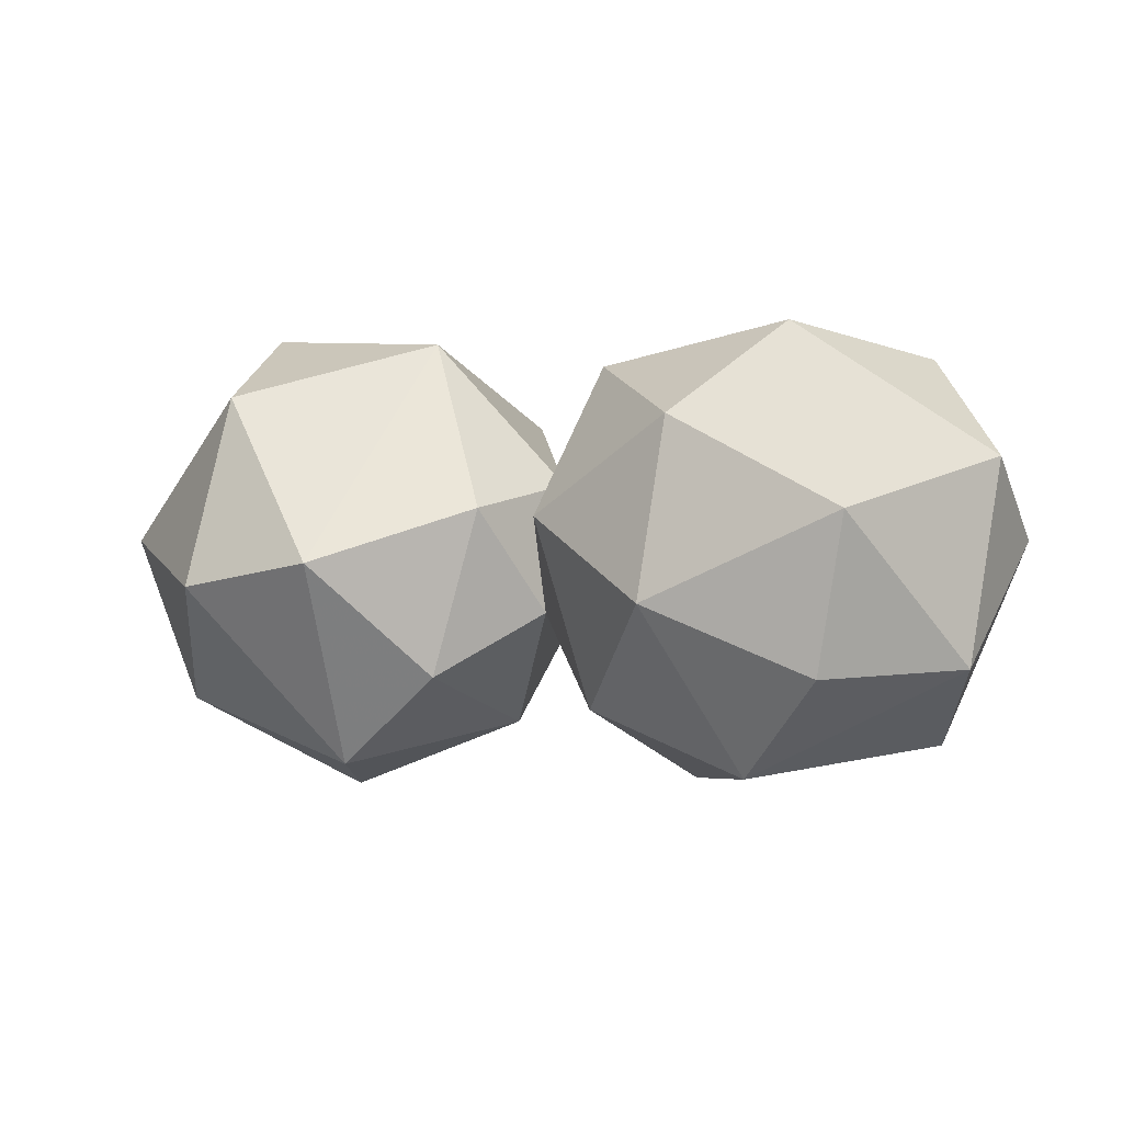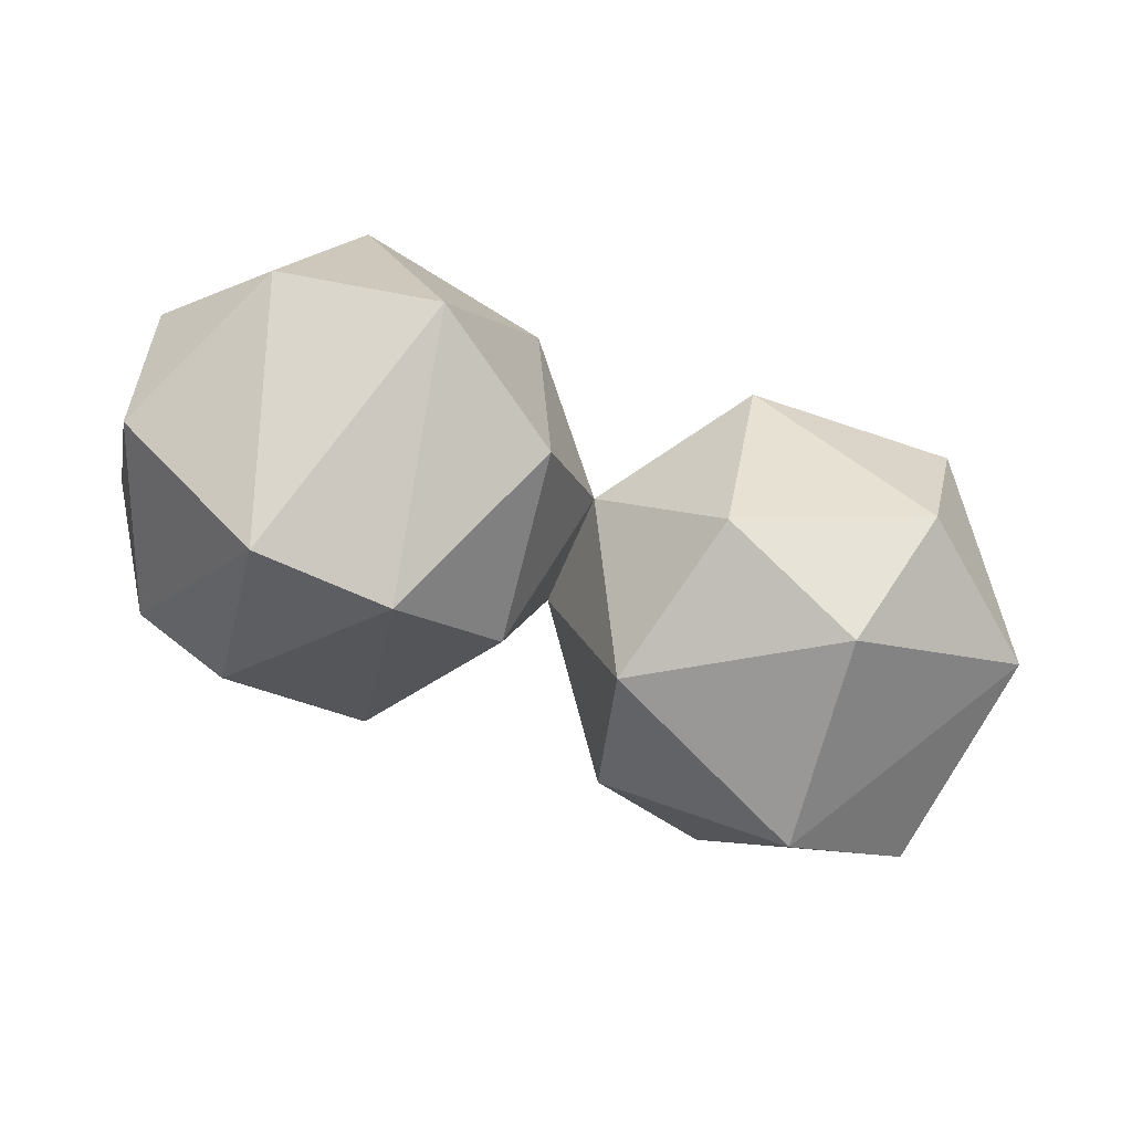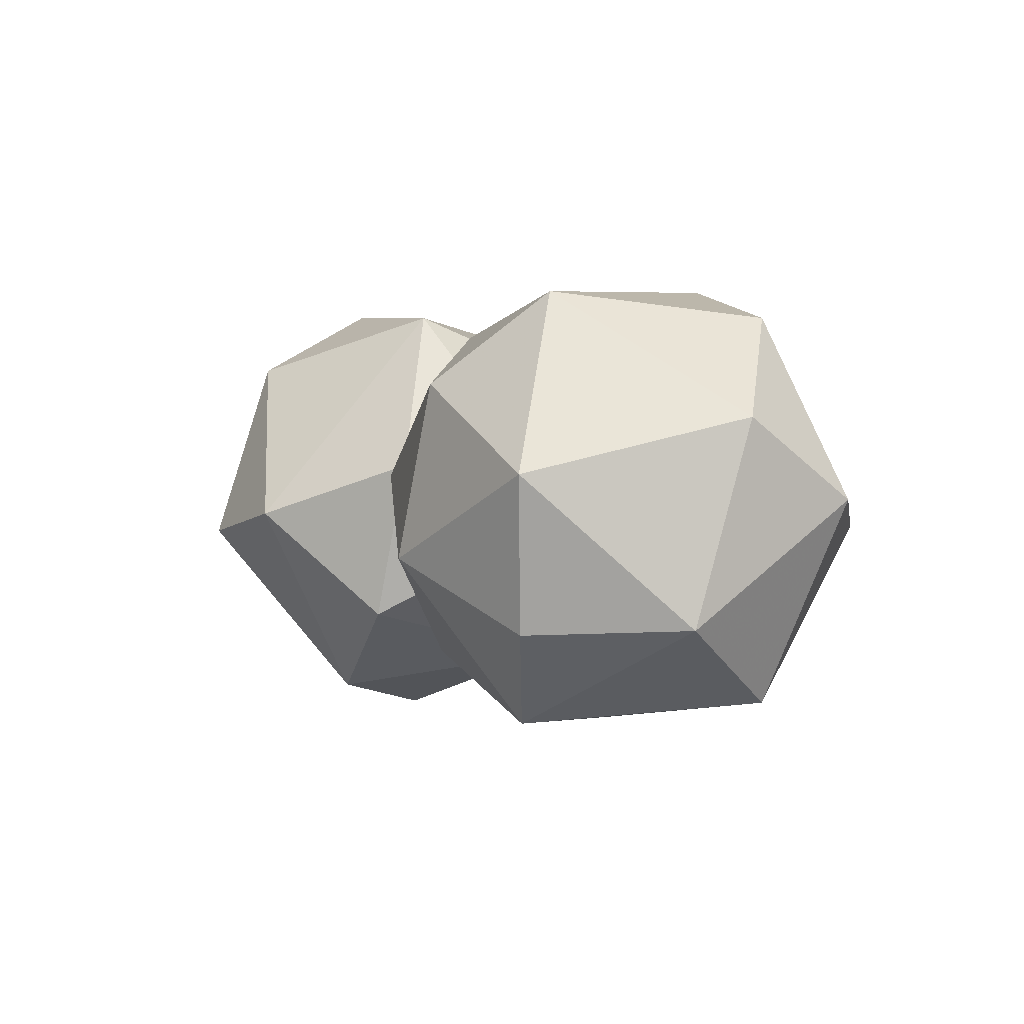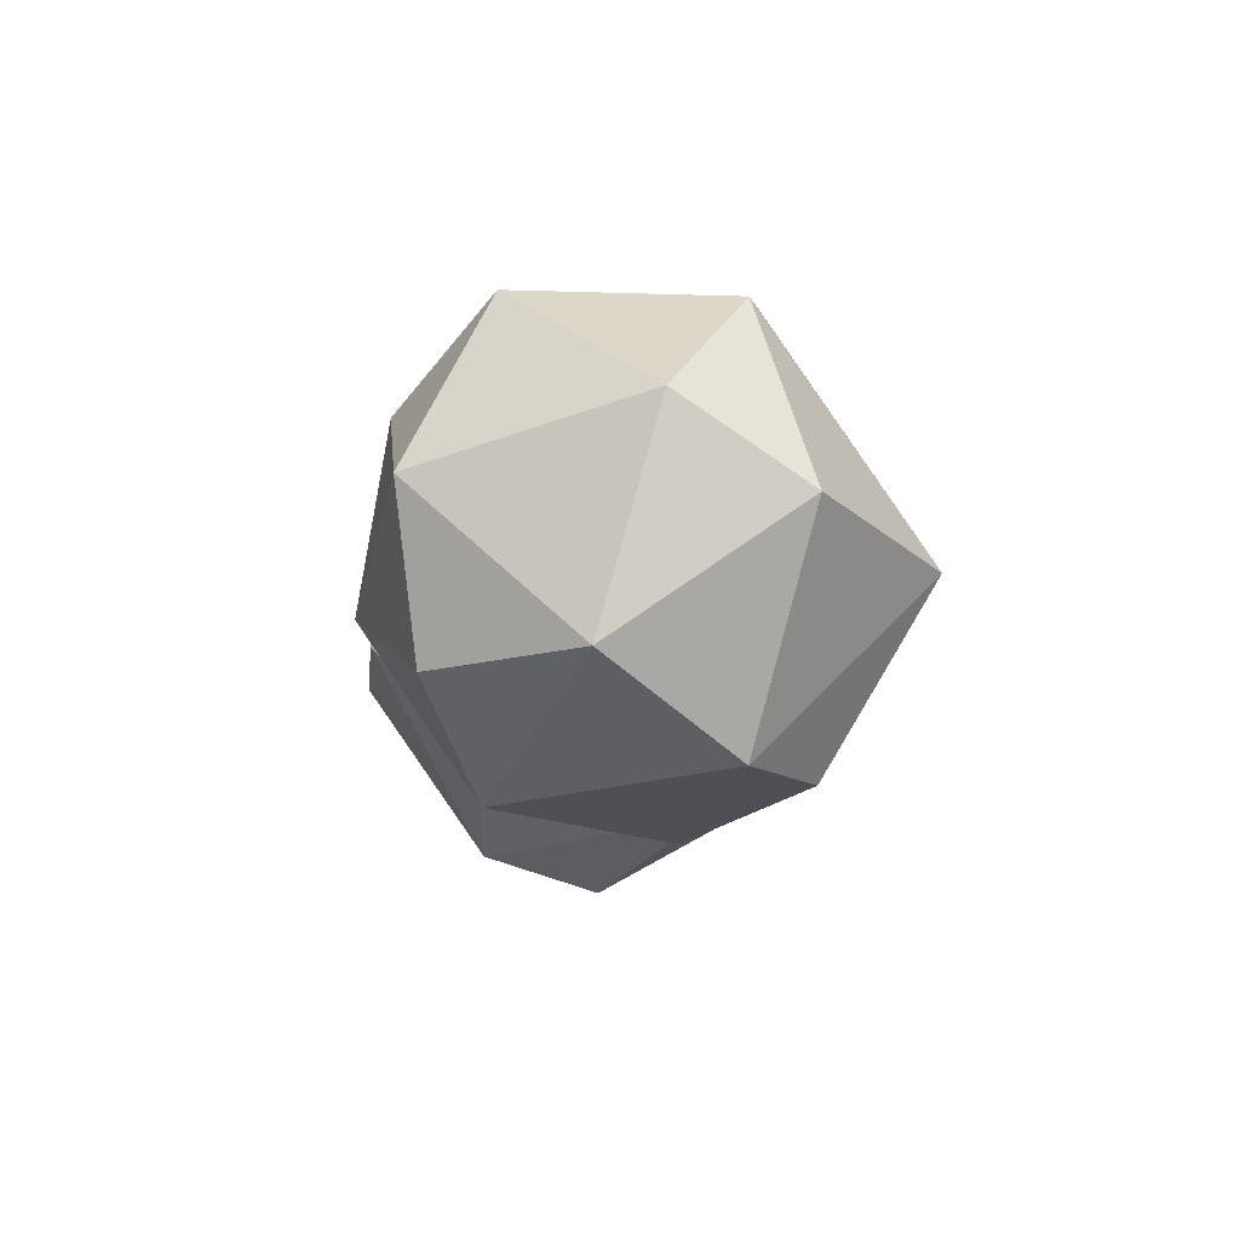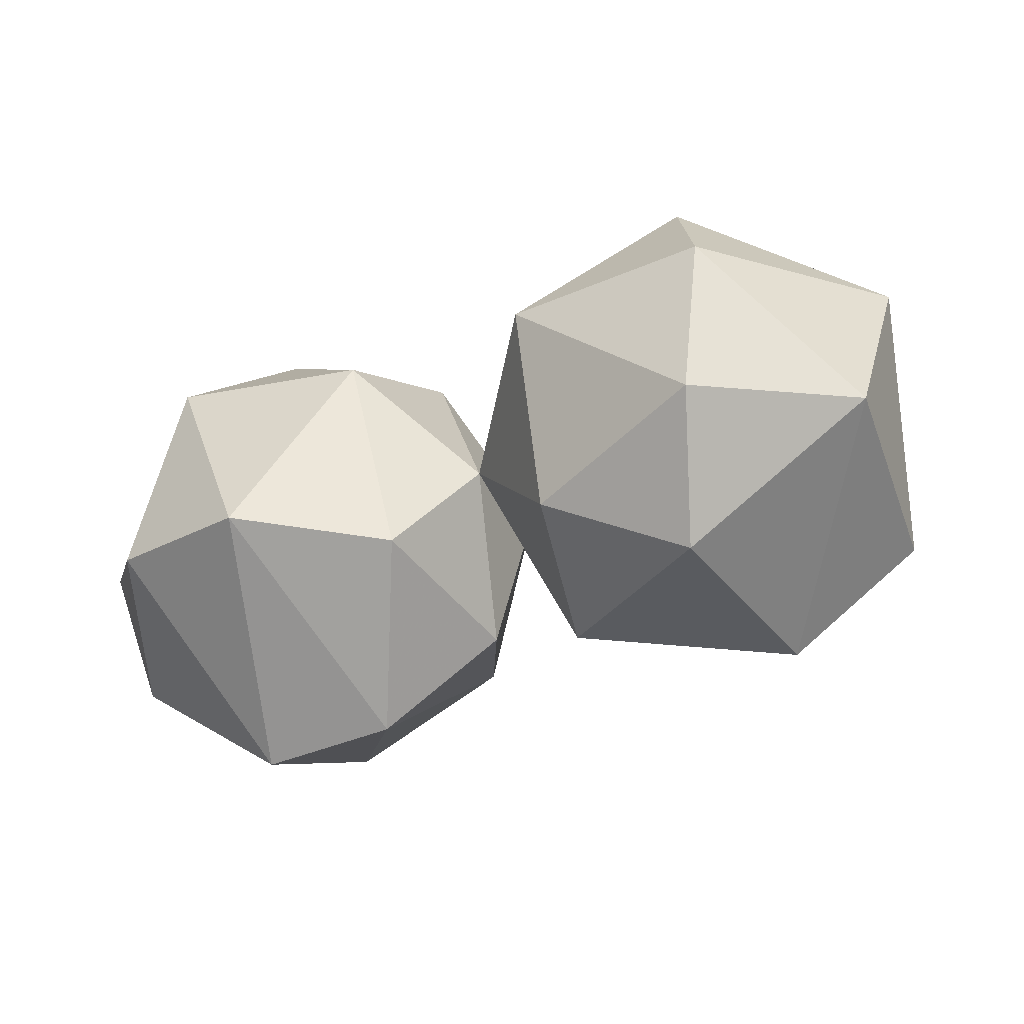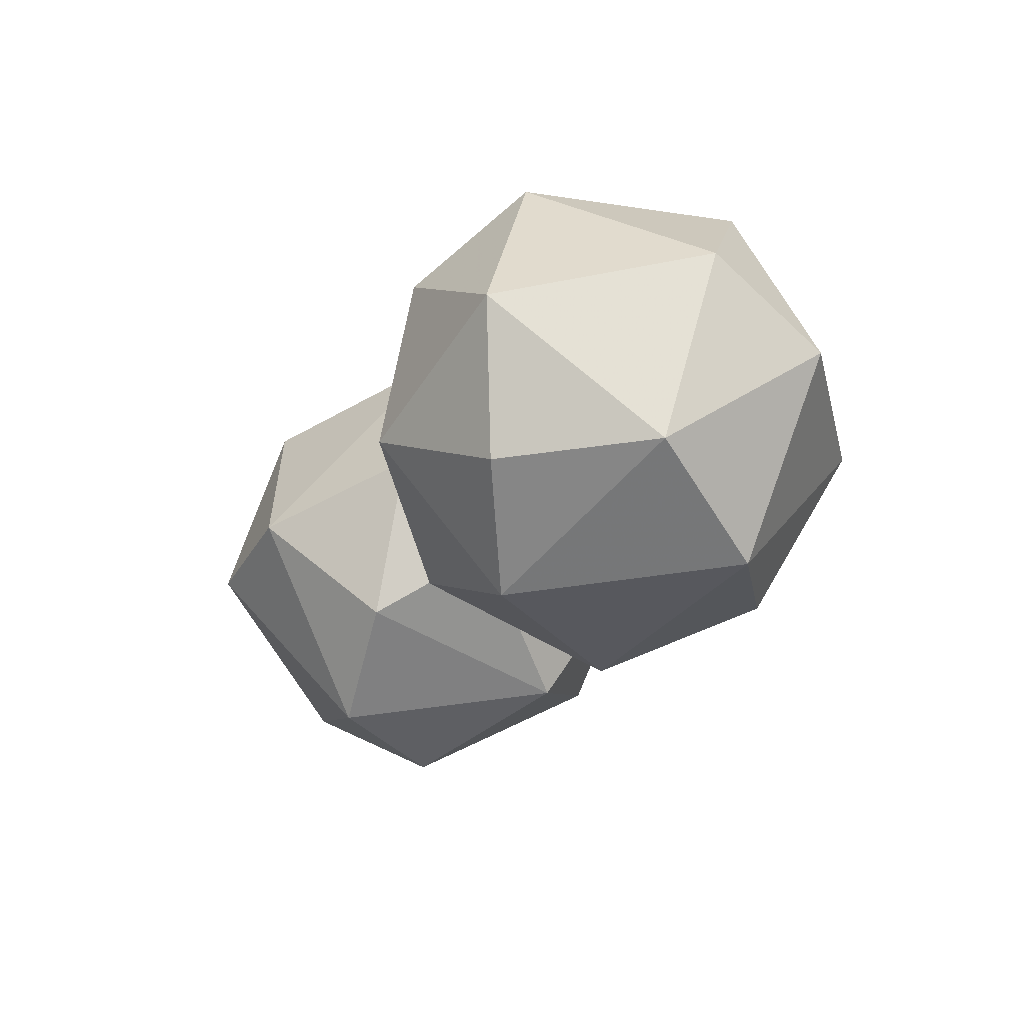
<metadata>
{"format":"obj","ext":"obj","renderer":"f3d","projection":"perspective","resolution":1024,"background":"white","views":[{"elev":-0.3,"azim":-150.9,"up":"+Z"},{"elev":-70.6,"azim":-21.7,"up":"+Y"},{"elev":1.3,"azim":-118.0,"up":"+Z"},{"elev":-10.0,"azim":-93.8,"up":"+Z"},{"elev":-41.0,"azim":26.5,"up":"+Y"},{"elev":-21.6,"azim":-114.1,"up":"+Z"}]}
</metadata>
<code>
v 0.7593 -0.504 -0.5763
v -0.8882 0.5045 0.1885
v -0.6993 0.5582 -0.5295
v 0.9744 0.4525 0.06178
v -0.3504 1.003 -0.04539
v 0.04589 -0.9625 0.4096
v 0.2515 -0.5249 0.8893
v 0.8702 -0.4444 0.4018
v -1.009 -0.03185 0.3003
v -0.5641 -0.3991 -0.7754
v -1.004 0.1269 -0.2595
v 0.03937 0.01591 -1.054
v 0.2511 1.026 -0.1459
v -0.219 0.5133 -0.9182
v 0.1999 0.7748 0.6767
v -0.5124 0.2255 0.9205
v 0.758 0.3131 -0.6671
v 0.3772 0.168 0.9826
v -0.7345 -0.7778 -0.1582
v -0.5545 -0.632 0.5946
v 0.1709 -0.9279 -0.5303
v -2.945 -0.5288 0.04759
v -1.2 -0.5598 -0.2626
v -1.89 0.998 -0.2022
v -1.309 -0.5265 0.5636
v -1.696 -1.004 -0.1251
v -2.292 -1.046 -0.08508
v -1.921 -0.4662 0.9643
v -2.937 0.2046 -0.4601
v -1.579 -0.1859 -0.9727
v -1.954 0.8807 0.5266
v -1.454 0.44 0.7612
v -1.31 0.7687 0.1418
v -2.671 0.8457 0.1525
v -2.129 0.5406 -0.895
v -1.472 0.5935 -0.6394
v -2.526 0.7619 -0.4871
v -2.308 0.5061 0.9015
v -2.639 -0.3208 -0.8014
v -2.987 -0.02707 0.3778
v -2.222 -0.6098 -0.8208
v -2.602 -0.3427 0.8018
f 17 1 12
f 1 21 12
f 8 1 4
f 8 21 1
f 1 17 4
f 2 16 5
f 2 9 16
f 3 2 5
f 11 2 3
f 11 9 2
f 14 10 3
f 10 11 3
f 14 3 5
f 4 17 13
f 18 4 15
f 8 4 18
f 15 4 13
f 13 14 5
f 5 15 13
f 5 16 15
f 8 6 21
f 21 6 19
f 20 6 7
f 6 20 19
f 6 8 7
f 7 18 16
f 20 7 16
f 7 8 18
f 9 23 11
f 9 11 33
f 19 9 11
f 9 20 16
f 19 20 9
f 25 23 9
f 25 9 32
f 32 9 33
f 12 10 14
f 21 10 12
f 10 19 11
f 21 19 10
f 23 30 11
f 30 36 11
f 33 11 36
f 12 14 17
f 13 17 14
f 18 15 16
f 39 22 29
f 22 40 29
f 27 22 39
f 27 42 22
f 40 22 42
f 23 26 30
f 25 26 23
f 34 31 24
f 31 33 24
f 24 35 37
f 24 37 34
f 36 35 24
f 33 36 24
f 28 25 32
f 28 26 25
f 26 41 30
f 26 27 41
f 27 26 28
f 27 28 42
f 27 39 41
f 38 28 32
f 42 28 38
f 39 29 35
f 35 29 37
f 29 34 37
f 29 40 34
f 30 35 36
f 30 39 35
f 41 39 30
f 38 31 34
f 31 38 32
f 31 32 33
f 34 40 38
f 40 42 38

</code>
